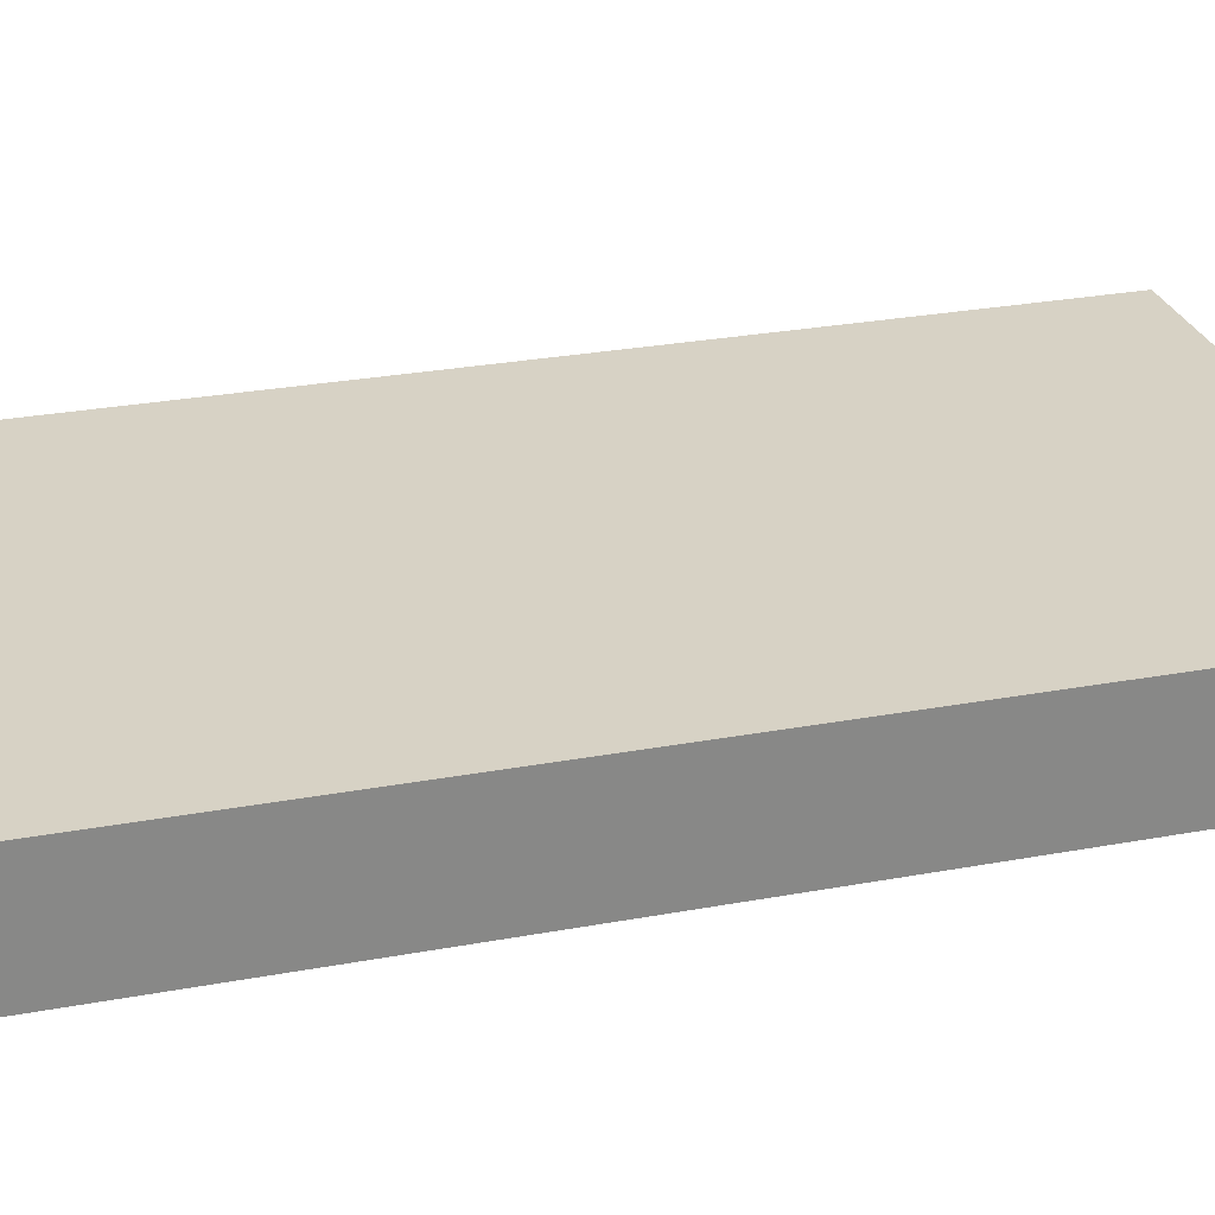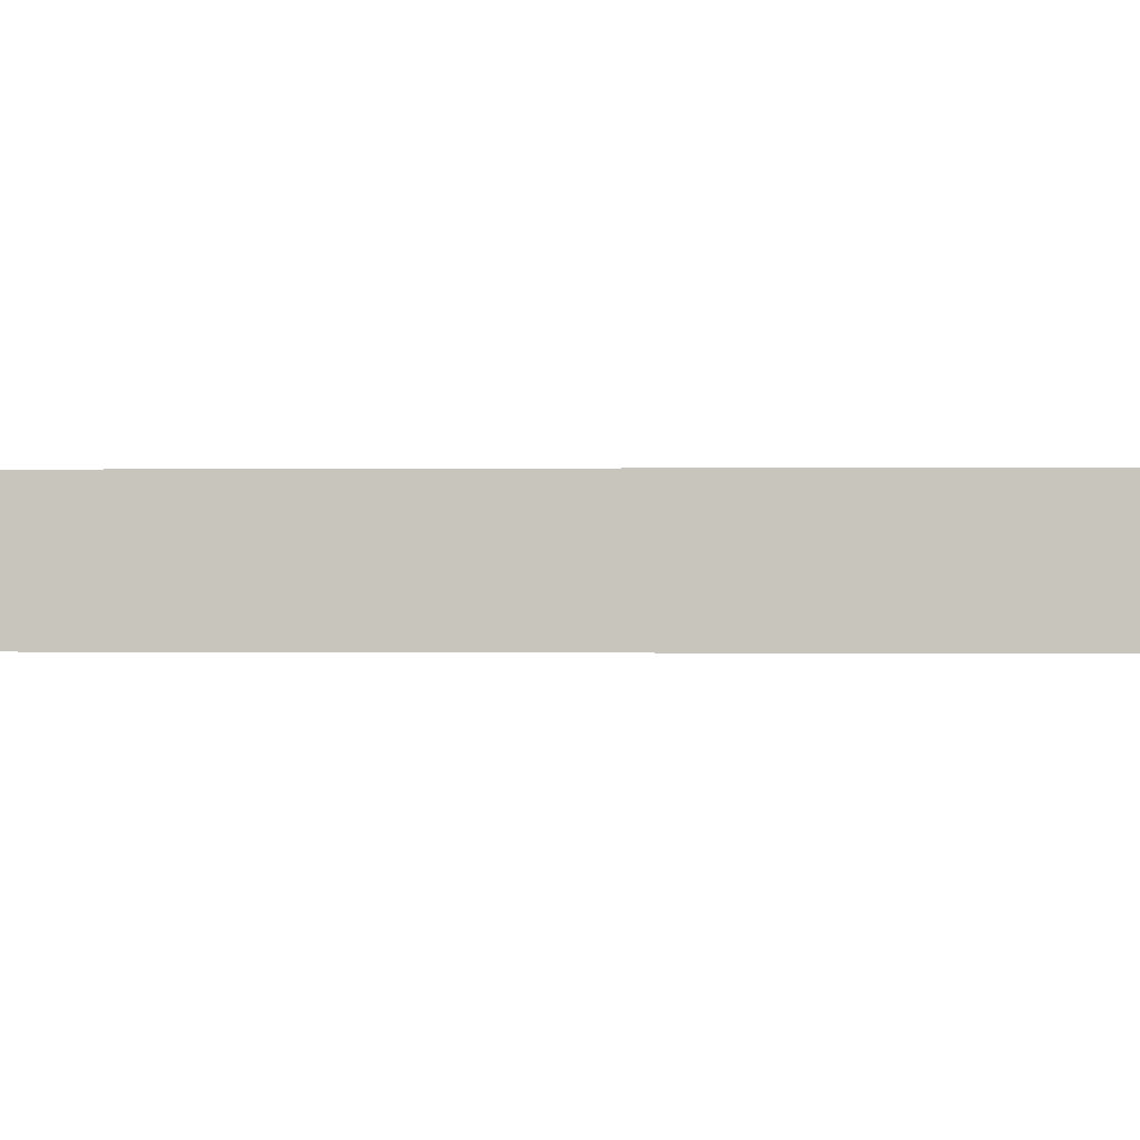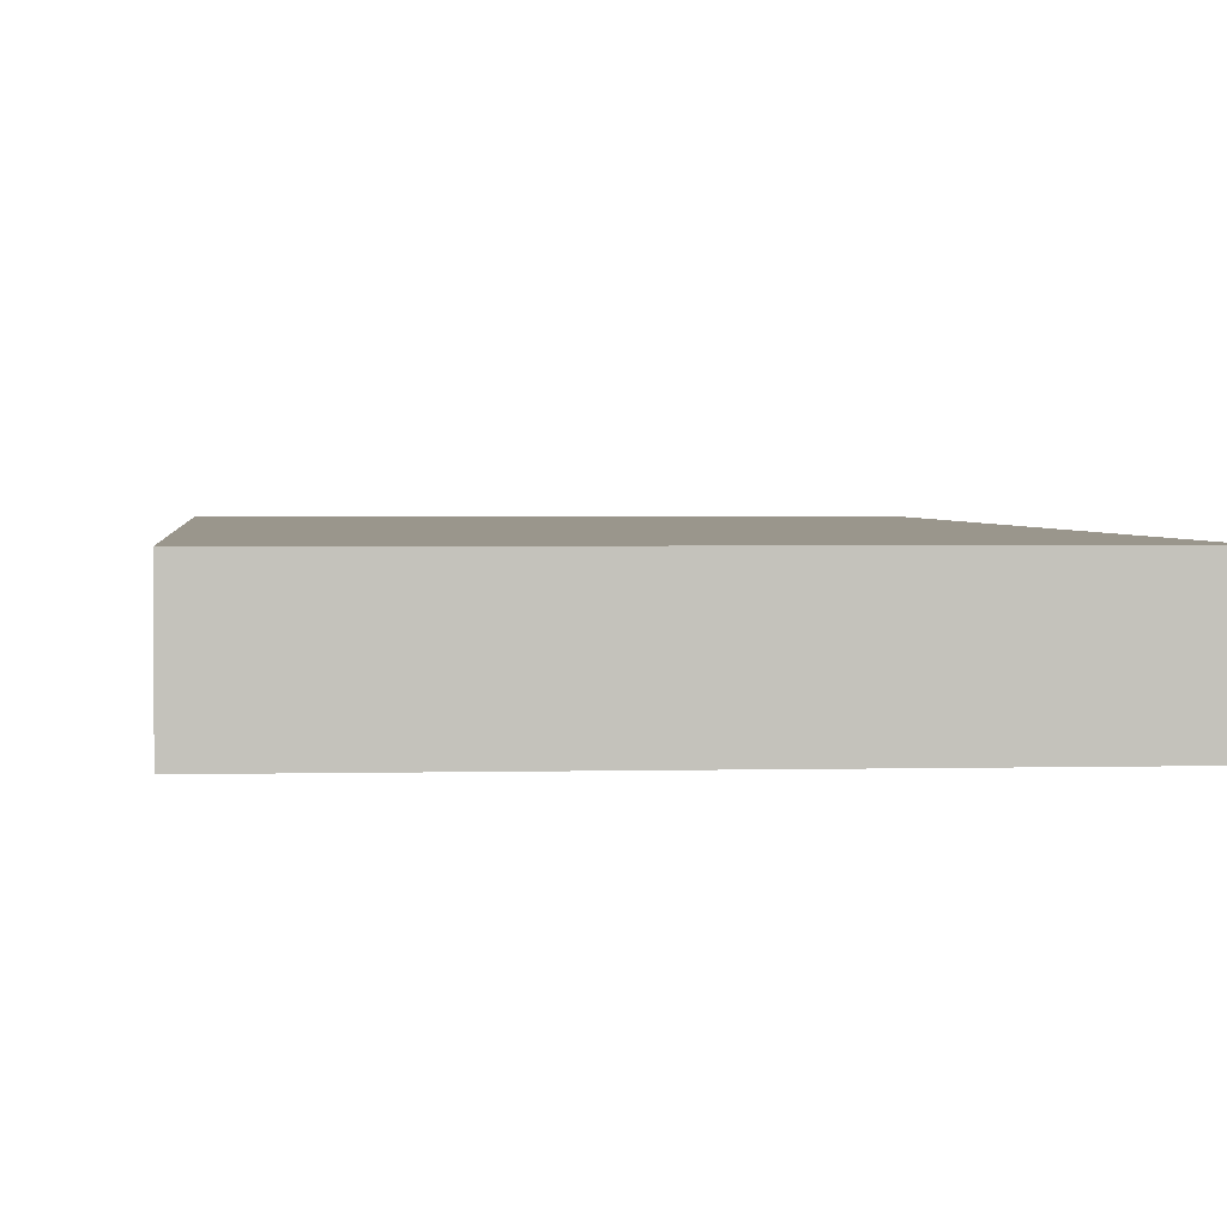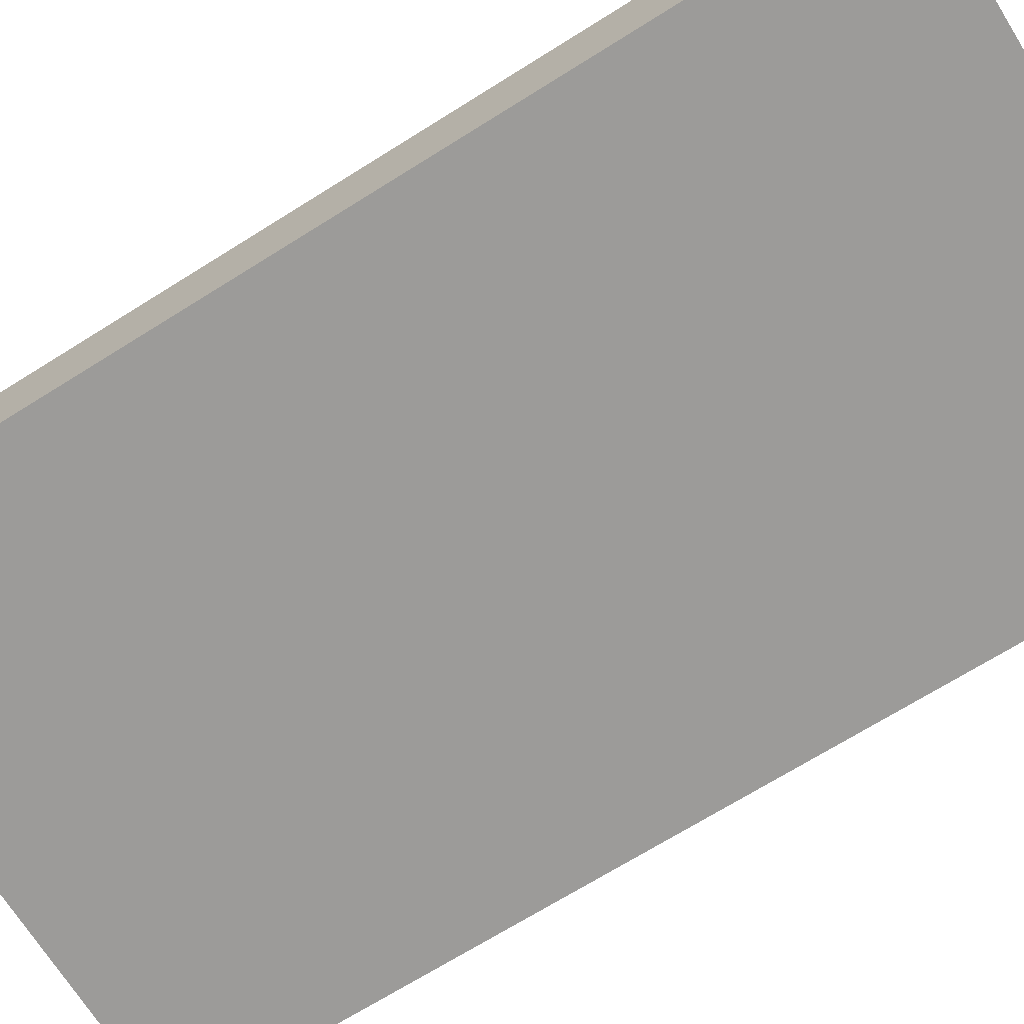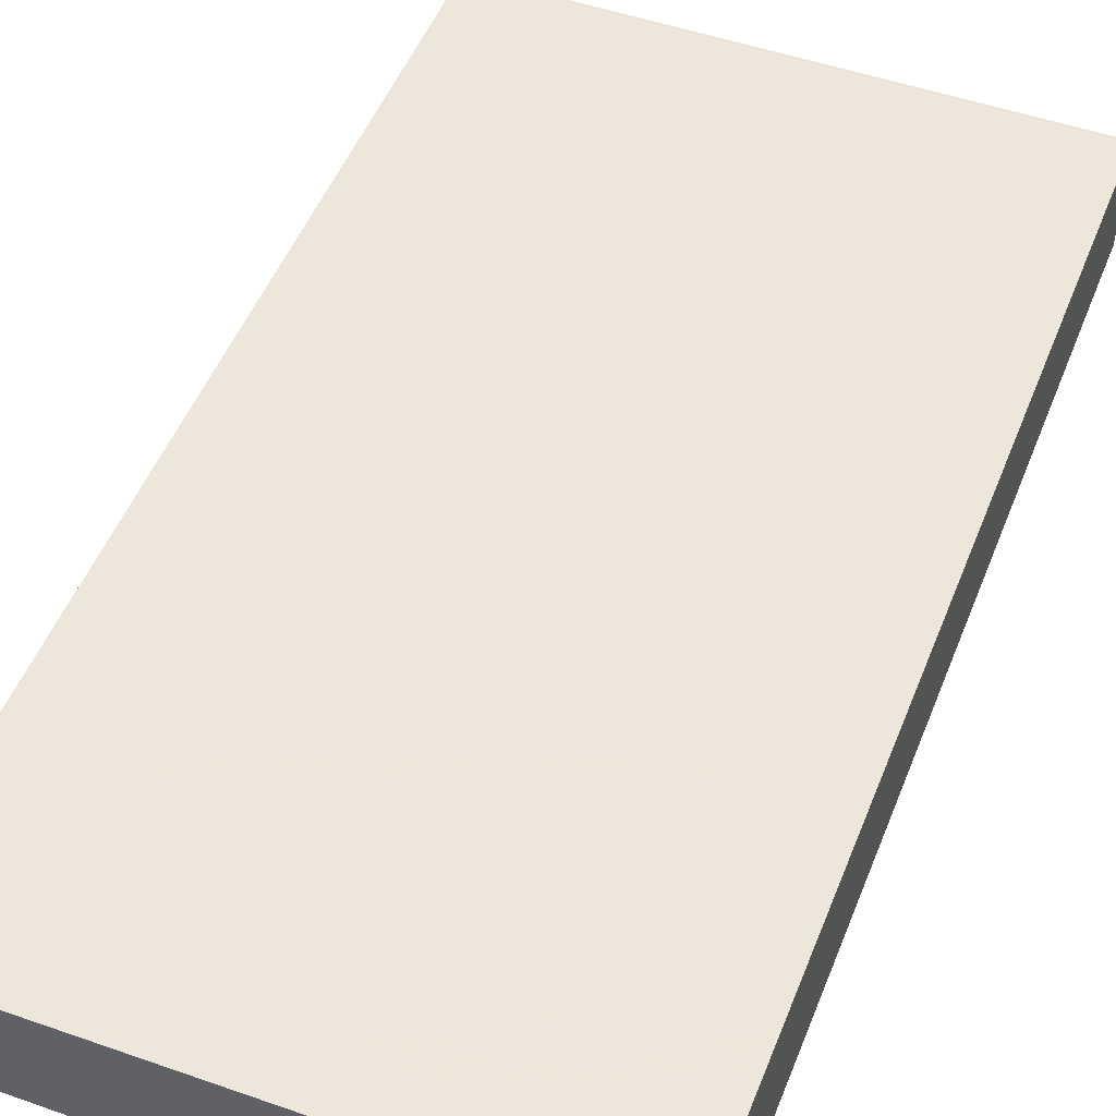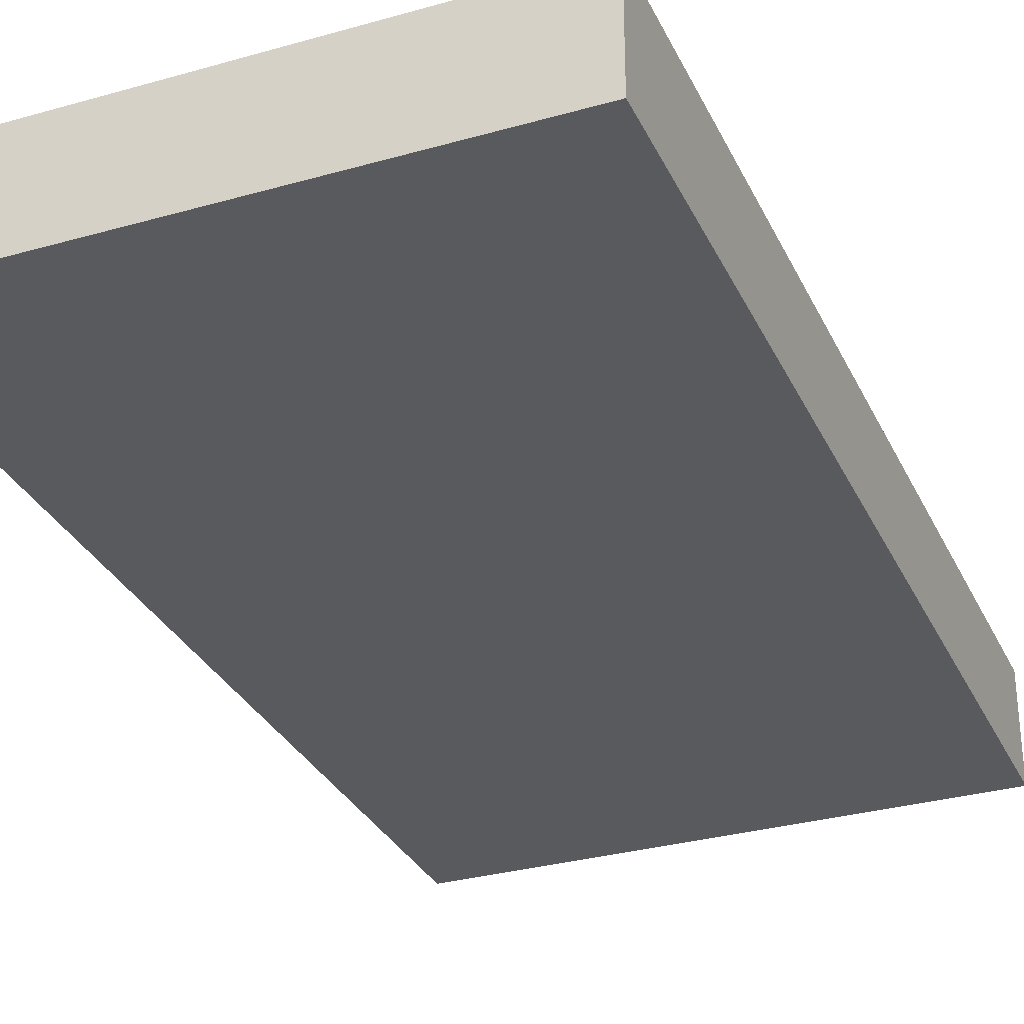
<metadata>
{"format":"obj","ext":"obj","renderer":"f3d","projection":"perspective","resolution":1024,"background":"white","views":[{"elev":27.6,"azim":-106.0,"up":"+Y"},{"elev":-1.0,"azim":94.0,"up":"+Y"},{"elev":2.5,"azim":-5.8,"up":"+Y"},{"elev":-70.0,"azim":-57.9,"up":"+Y"},{"elev":50.2,"azim":-158.9,"up":"+Y"},{"elev":-31.2,"azim":22.1,"up":"+Y"}]}
</metadata>
<code>
o 1485
v 2198 1871 3.89
v 2198 1871 3.89
v 2198 1871 3.89
v 2198 1871 3.8
v 2198 1871 3.8
v 2198 1871 3.8
v 2198 1871 3.89
v 2198 1871 3.89
v 2198 1871 3.89
v 2198 1871 3.8
v 2198 1871 3.89
v 2198 1871 3.8
v 2198 1871 3.8
v 2198 1871 3.8
v 2198 1871 3.8
v 2198 1871 3.8
v 2198 1871 3.89
v 2198 1871 3.8
v 2198 1871 3.89
v 2198 1871 3.8
v 2198 1871 3.8
v 2198 1871 3.89
v 2198 1871 3.8
v 2198 1871 3.8
v 2198 1871 3.89
v 2198 1871 3.89
v 2198 1871 3.8
v 2198 1871 3.89
v 2198 1871 3.89
f 1 2 3
f 1 4 5
f 6 2 7
f 8 9 7
f 10 7 11
f 12 13 14
f 14 15 16
f 17 15 18
f 19 20 21
f 22 23 20
f 24 25 26
f 27 28 29

</code>
